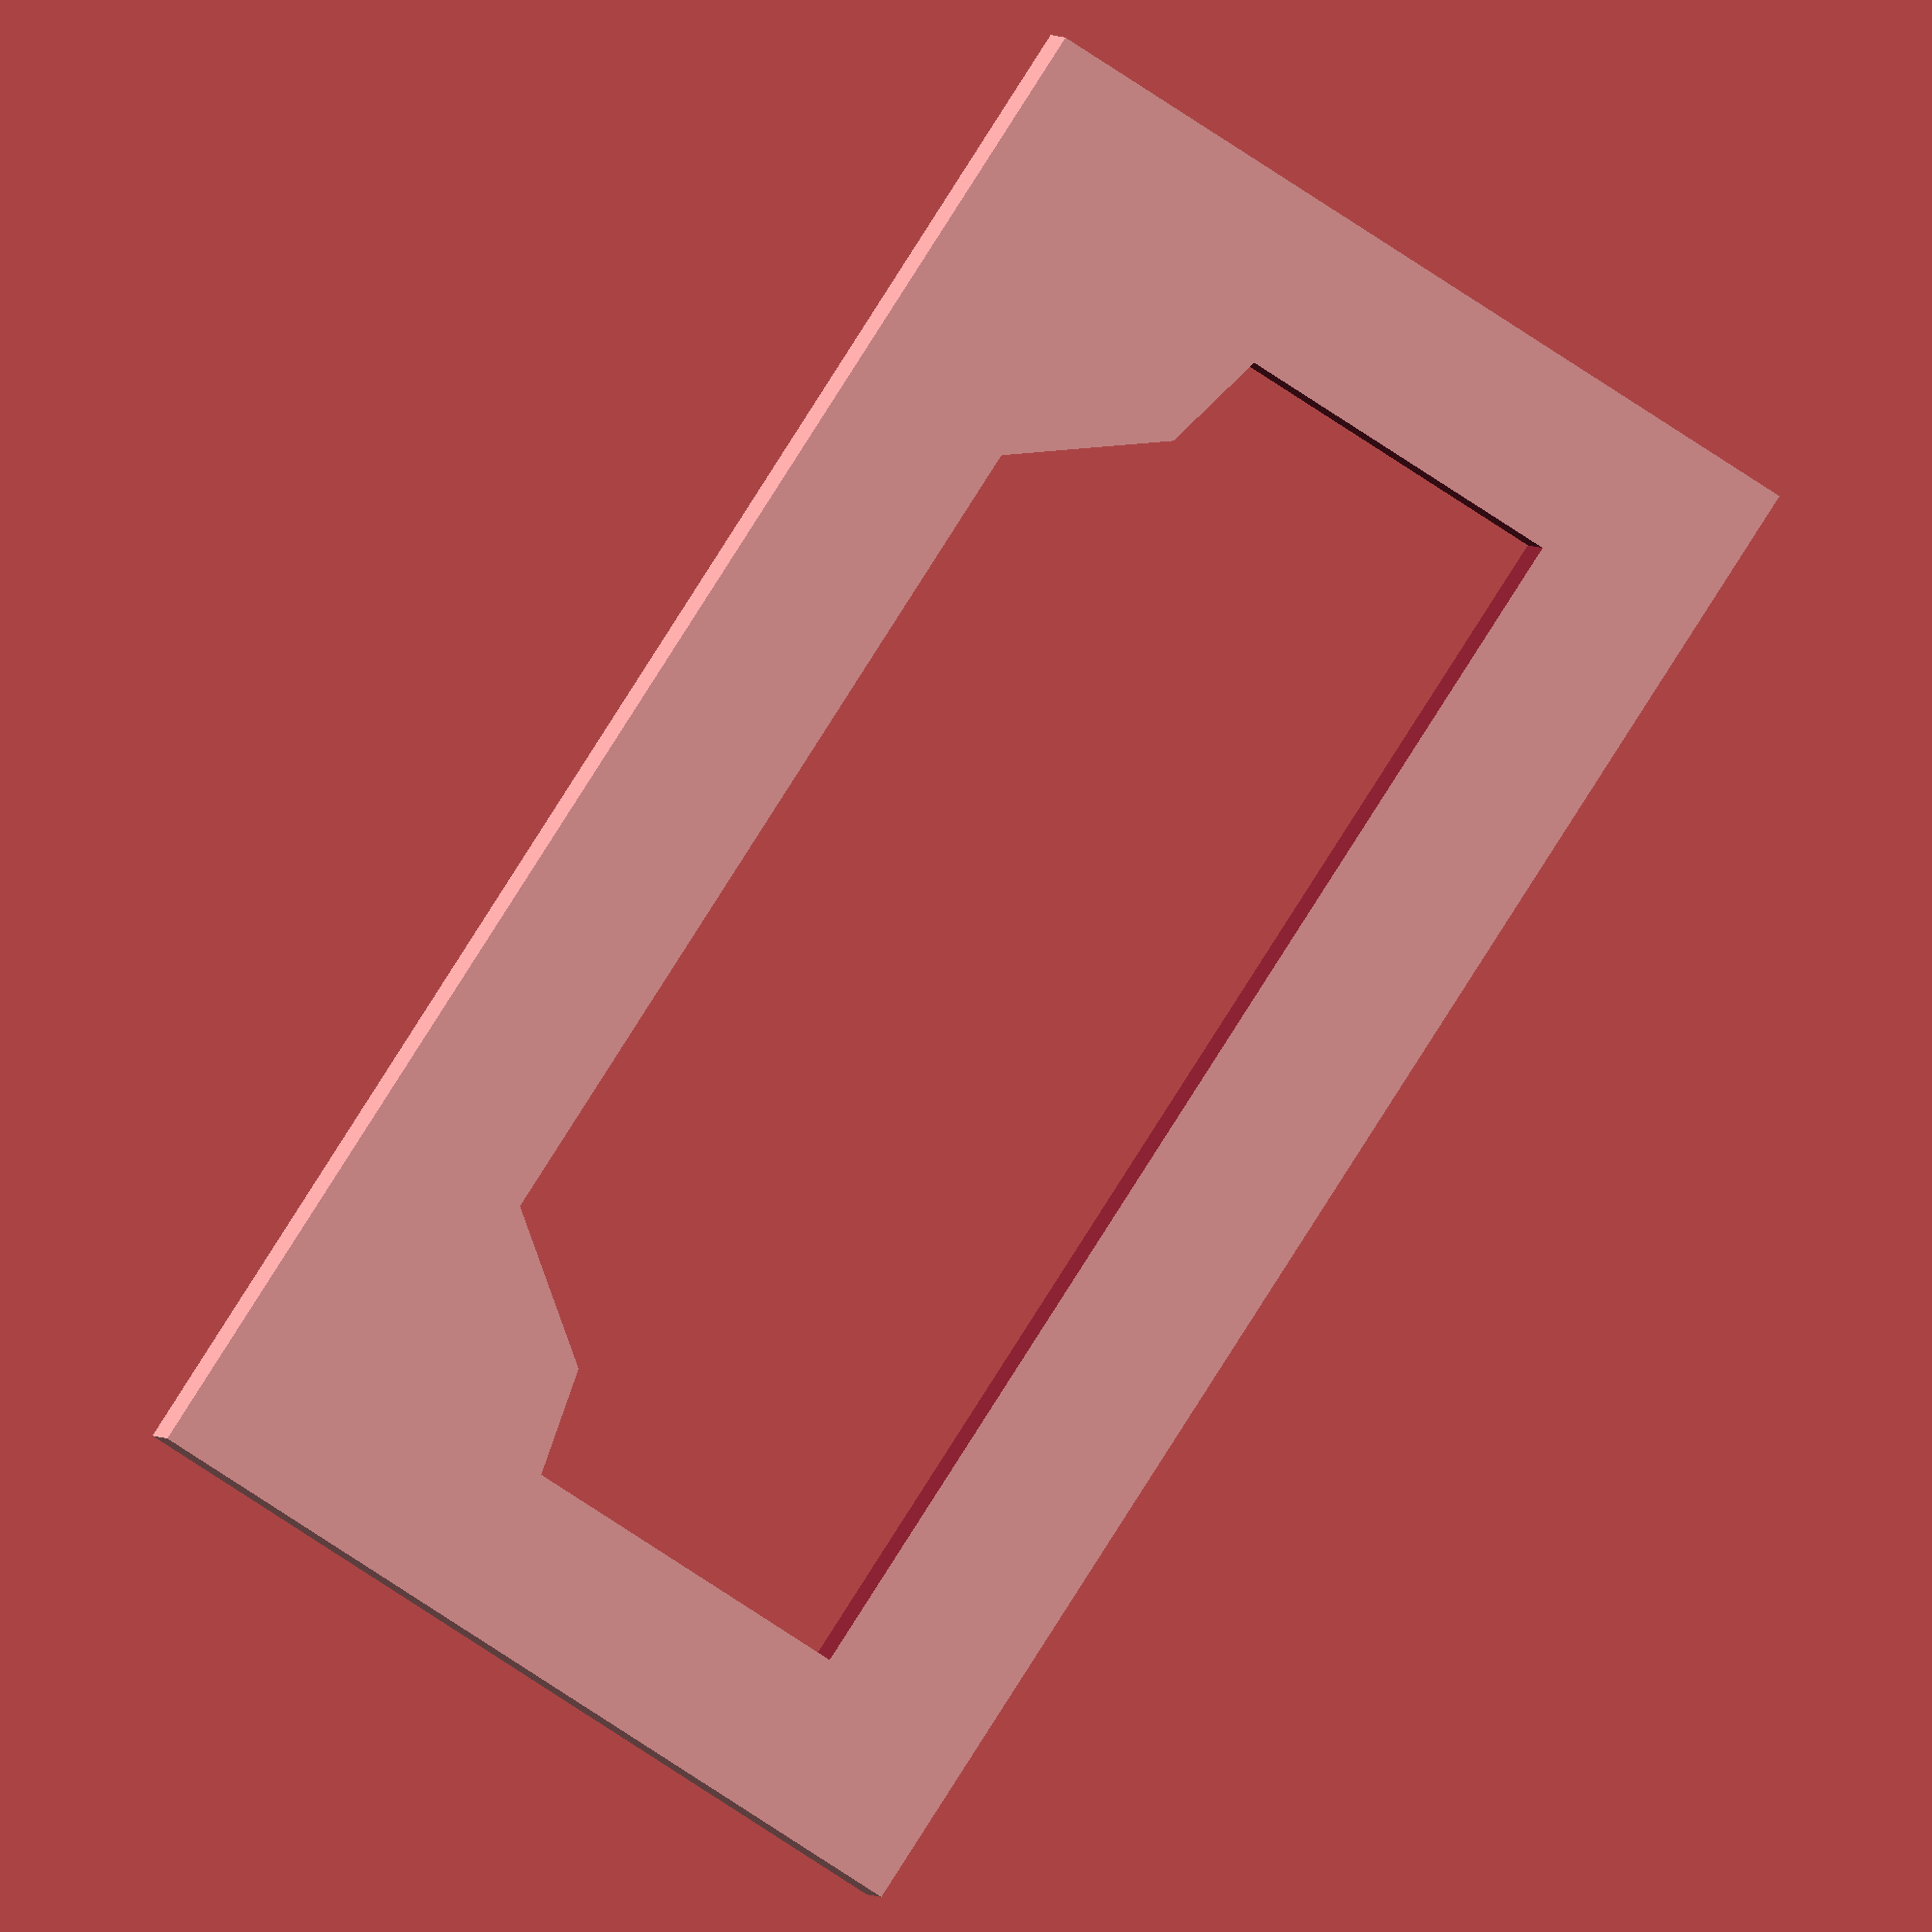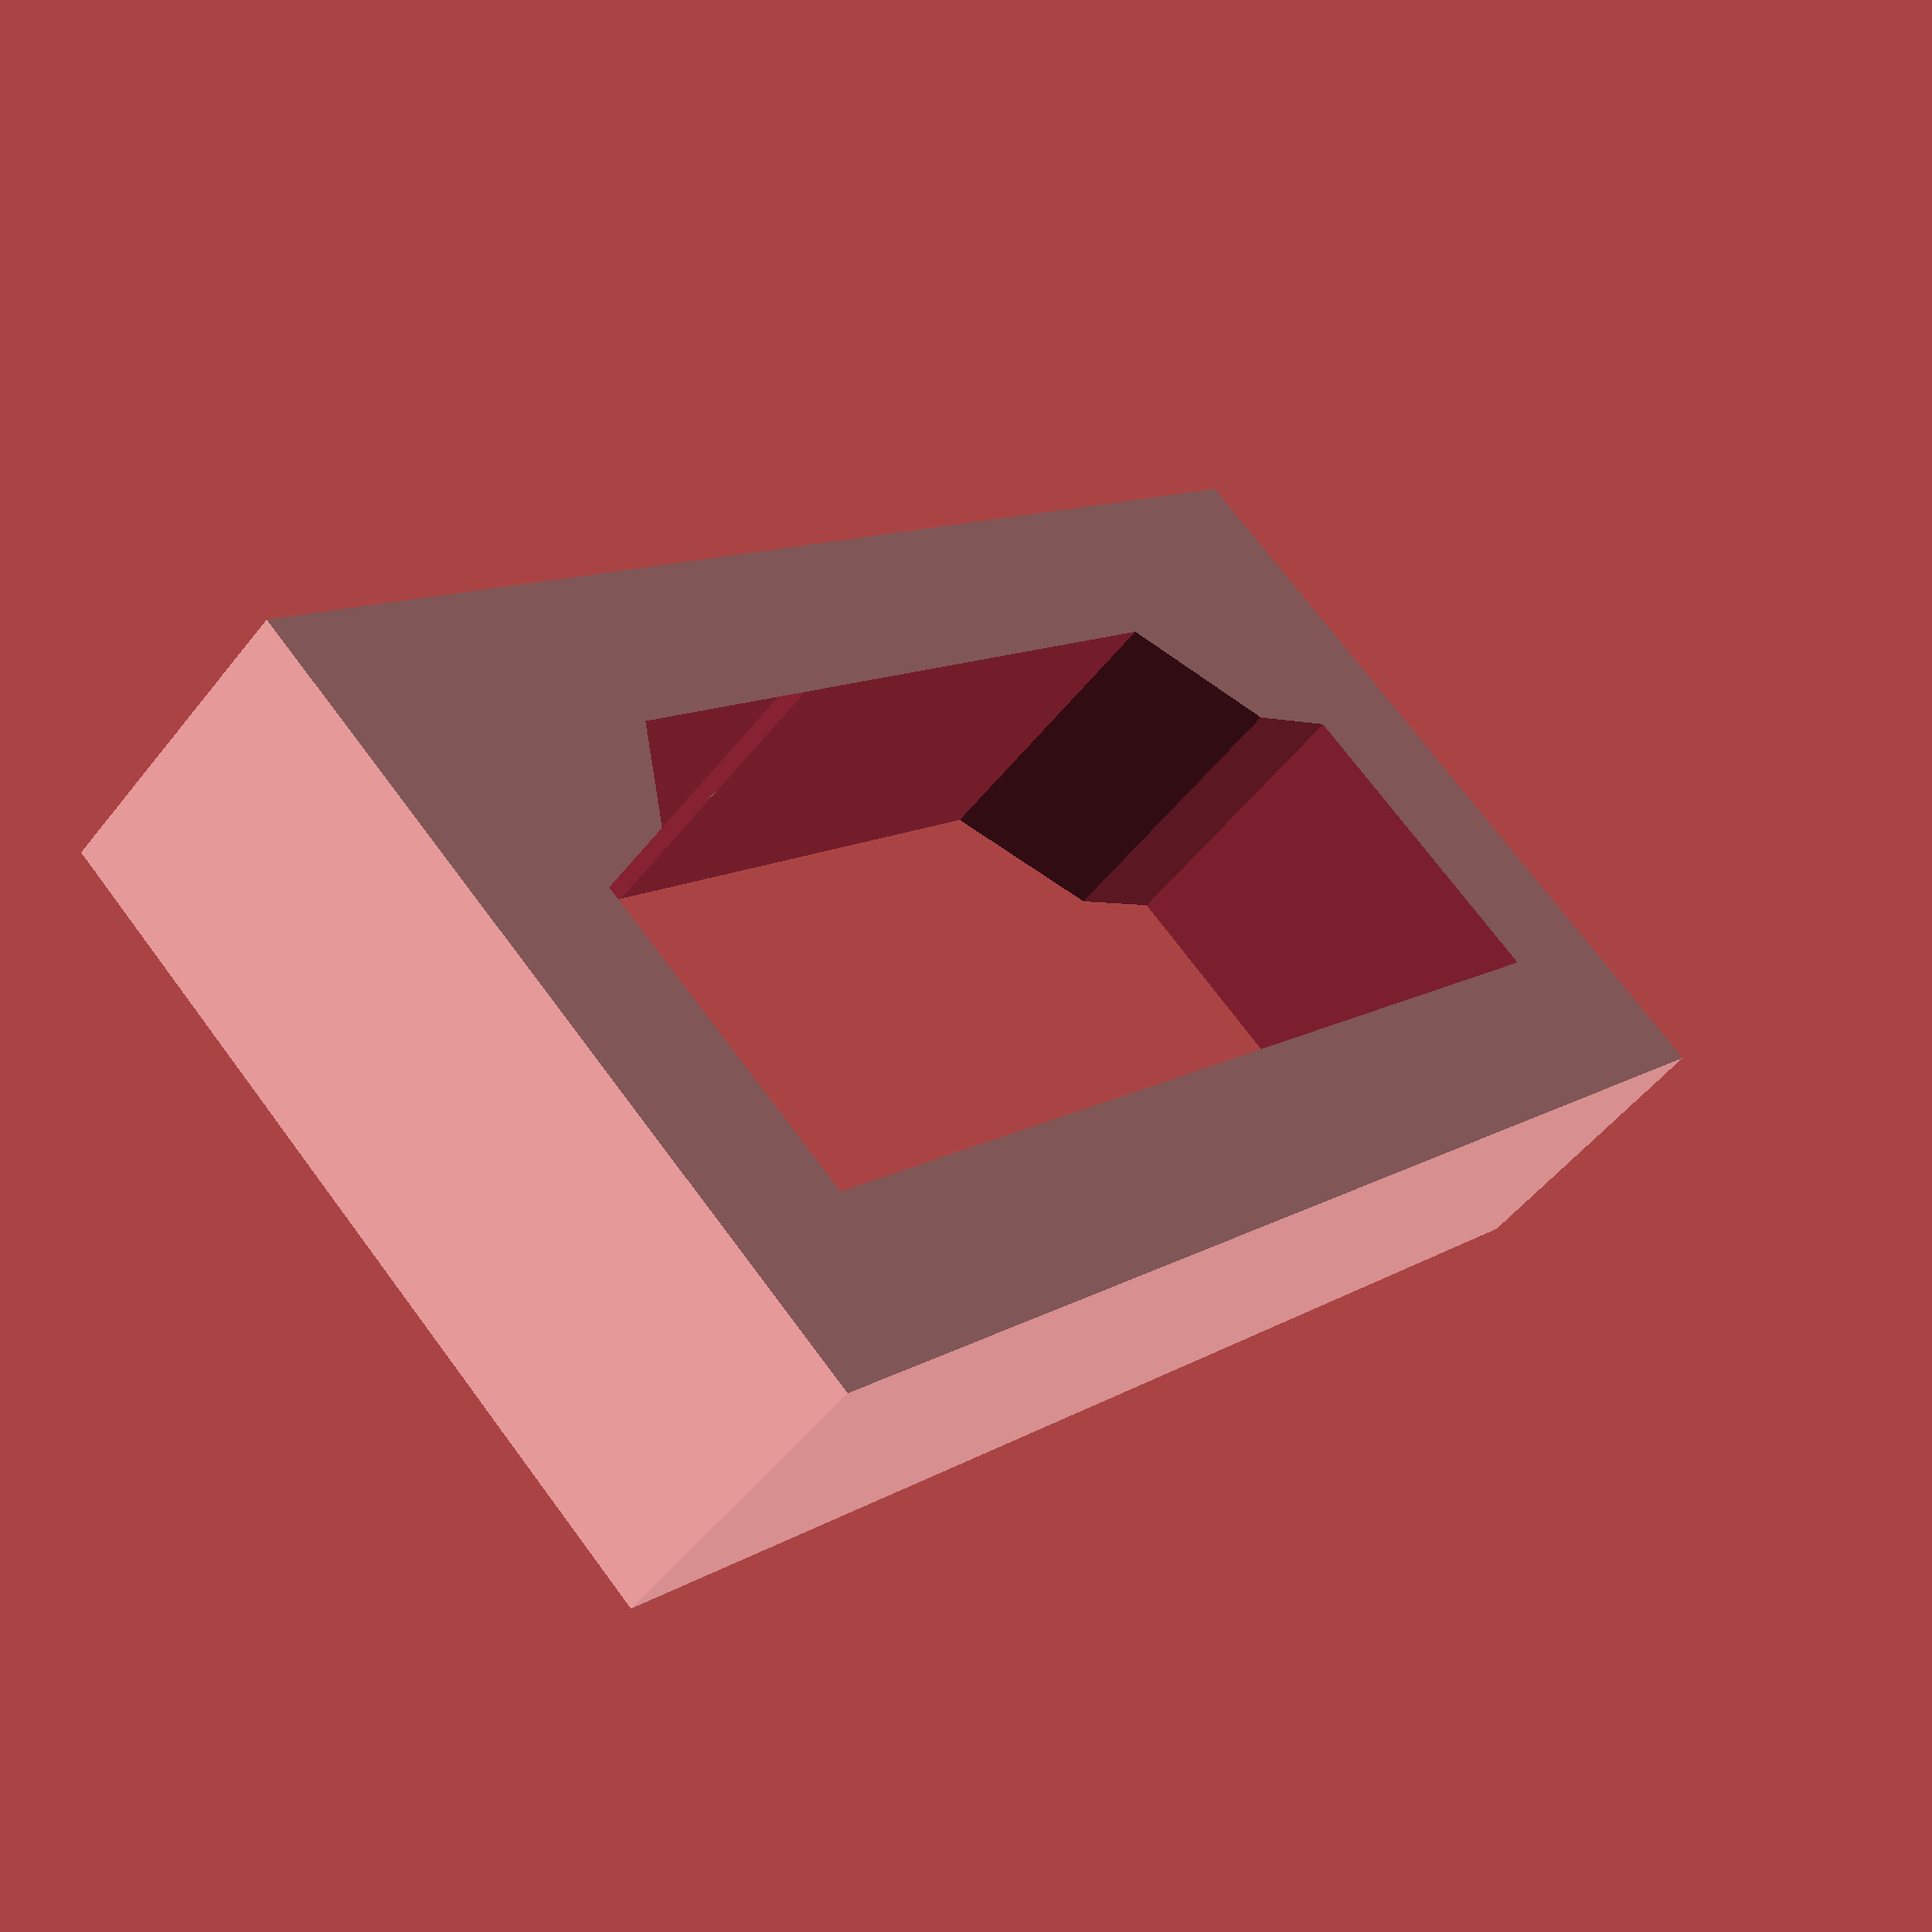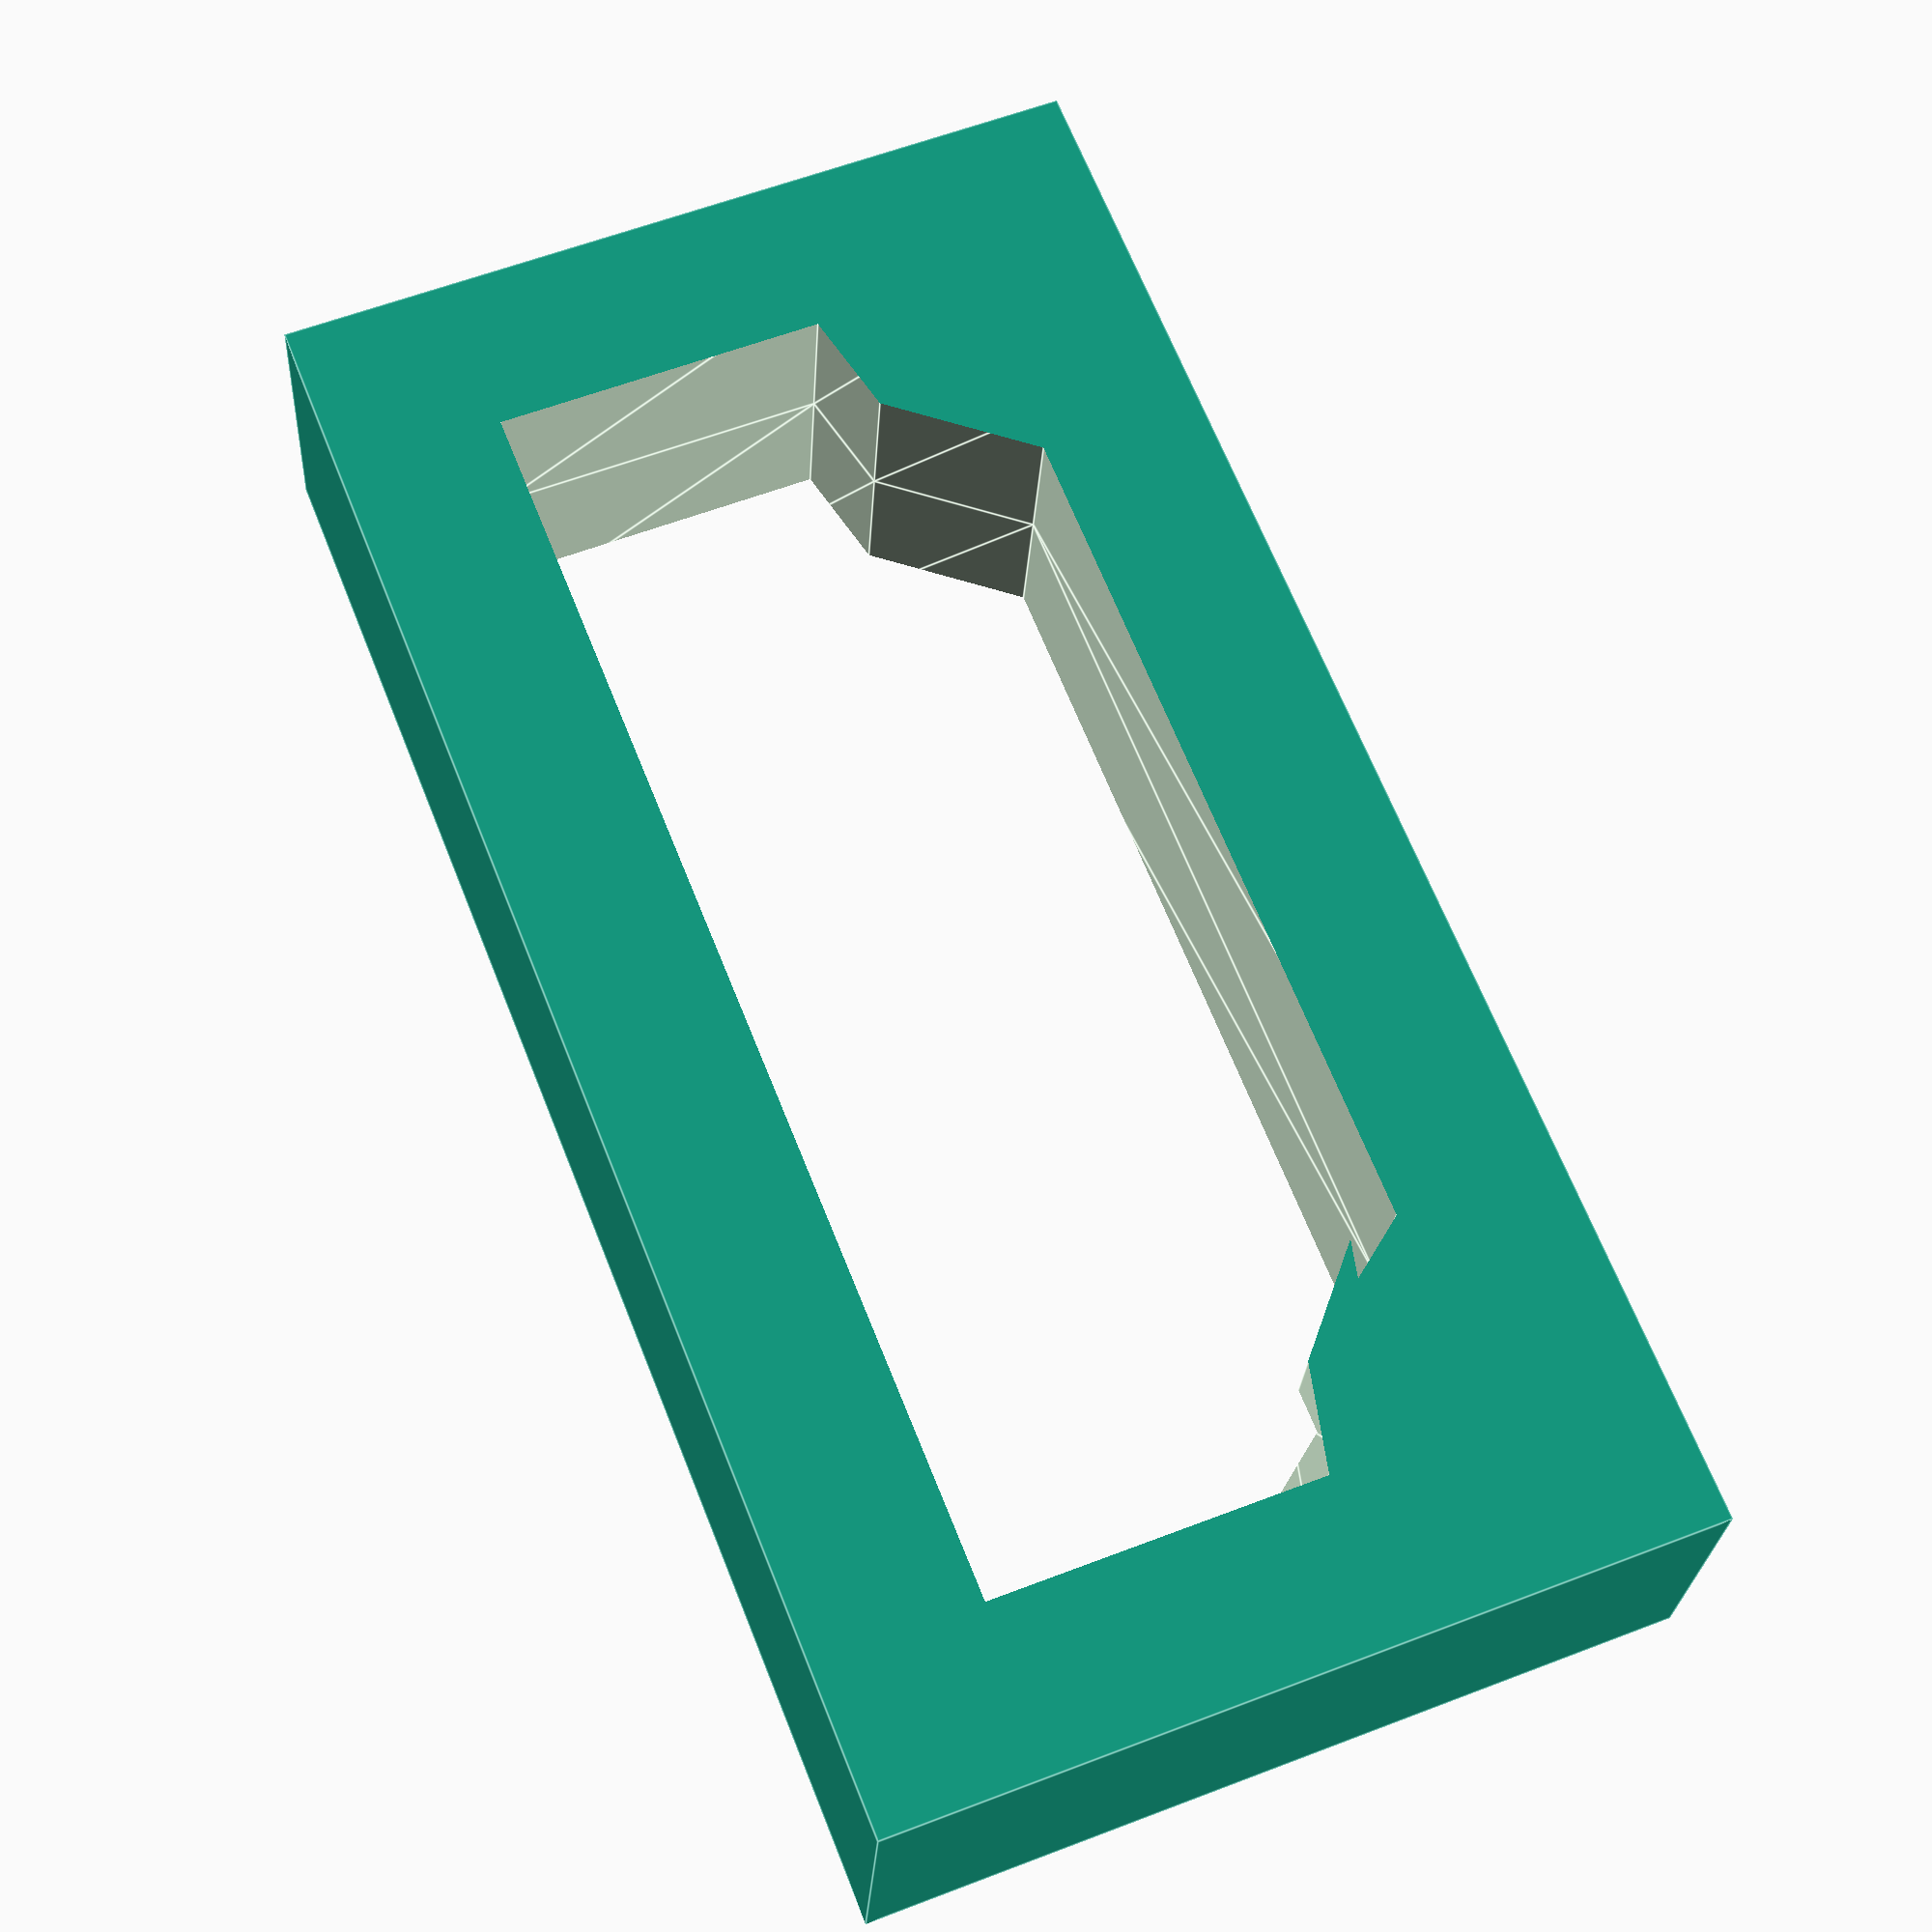
<openscad>
// Start: lazy_union
default_5_default_5();
// End: lazy_union

// Modules.

// 'PartMaterial undef-default - default 5.0'
module default_5_default_5() {
  // 'None : _combine_solids_and_holes'
  union() {
    // '_combine_solids_and_holes'
    difference() {
      // 'default : _combine_solids_and_holes'
      union() {
        // 'test : _combine_solids_and_holes'
        union() {
          // 'test'
          cube(size=[19.4, 3.6666666666666665, 9.9]);
        }
      }
      // 'default'
      multmatrix(m=[[1.0, 0.0, 0.0, 9.7], [0.0, 1.0, 0.0, 1.8333333333333333], [0.0, 0.0, 1.0, 4.95], [0.0, 0.0, 0.0, 1.0]]) {
        // 'outline : _combine_solids_and_holes'
        union() {
          // 'hdmi'
          multmatrix(m=[[-1.0, 0.0, 0.0, 0.0], [0.0, 0.0, 1.0, -5.5], [0.0, 1.0, 0.0, -2.95], [0.0, 0.0, 0.0, 1.0]]) {
            // 'hdmi : _combine_solids_and_holes'
            union() {
              // 'hdmi'
              linear_extrude(height=11.0, twist=0.0, slices=4, scale=[1.0, 1.0]) {
                polygon(points=[[0.0, 0.0], [-5.199999999999999, 0.0], [-6.425, 1.6000000000000005], [-7.7, 1.9000000000000004], [-7.7, 5.9], [7.7, 5.9], [7.7, 1.9000000000000004], [6.425, 1.6000000000000005], [5.199999999999999, 0.0]]);
              }
            }
          }
        }
      }
    }
  }
} // end module default_5_default_5


</openscad>
<views>
elev=265.3 azim=5.0 roll=302.8 proj=o view=wireframe
elev=287.8 azim=48.3 roll=323.4 proj=p view=wireframe
elev=302.2 azim=188.3 roll=68.1 proj=p view=edges
</views>
